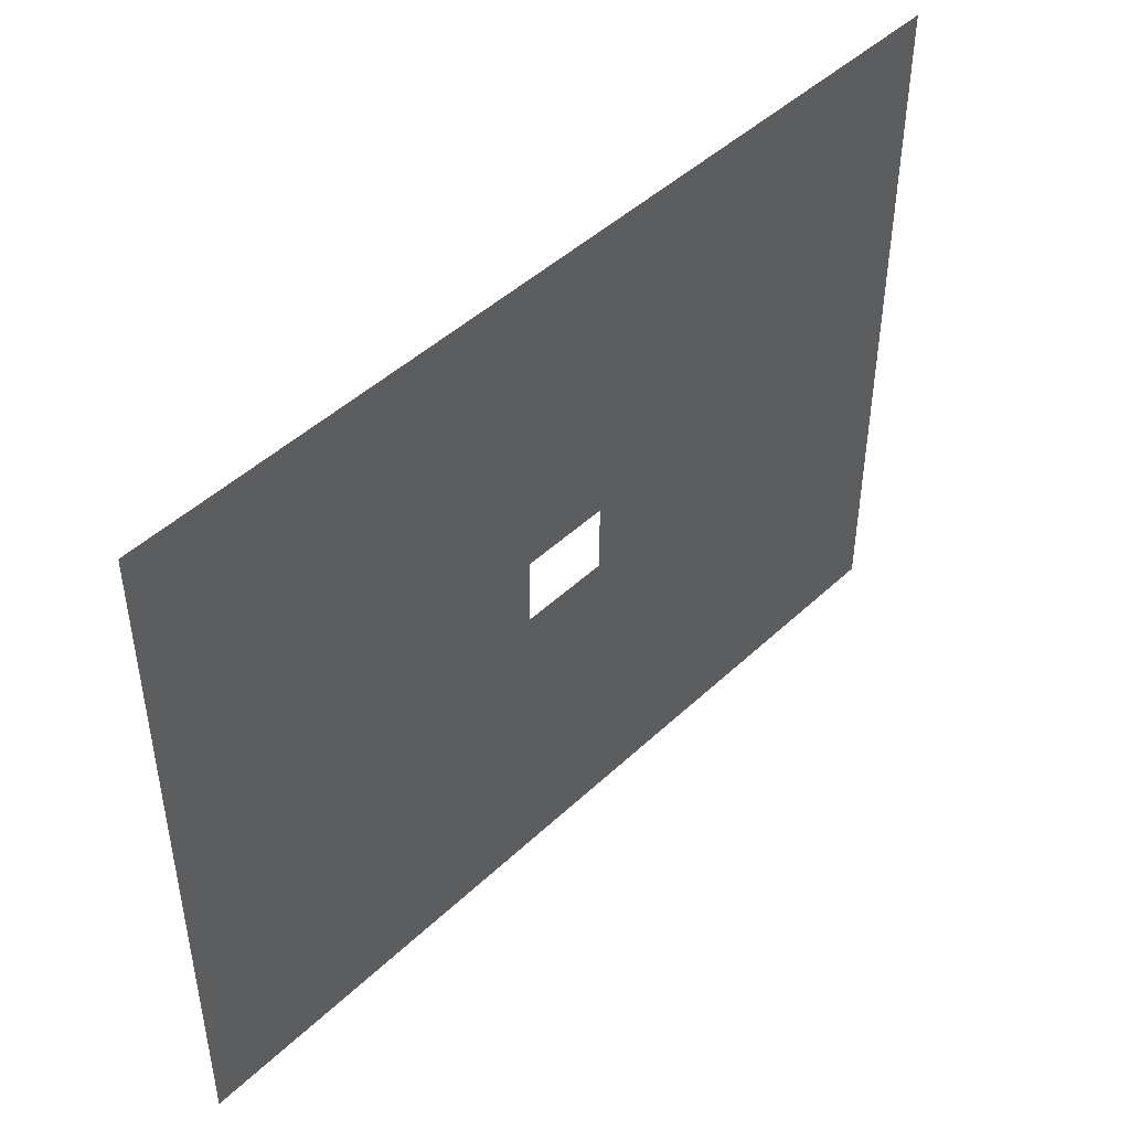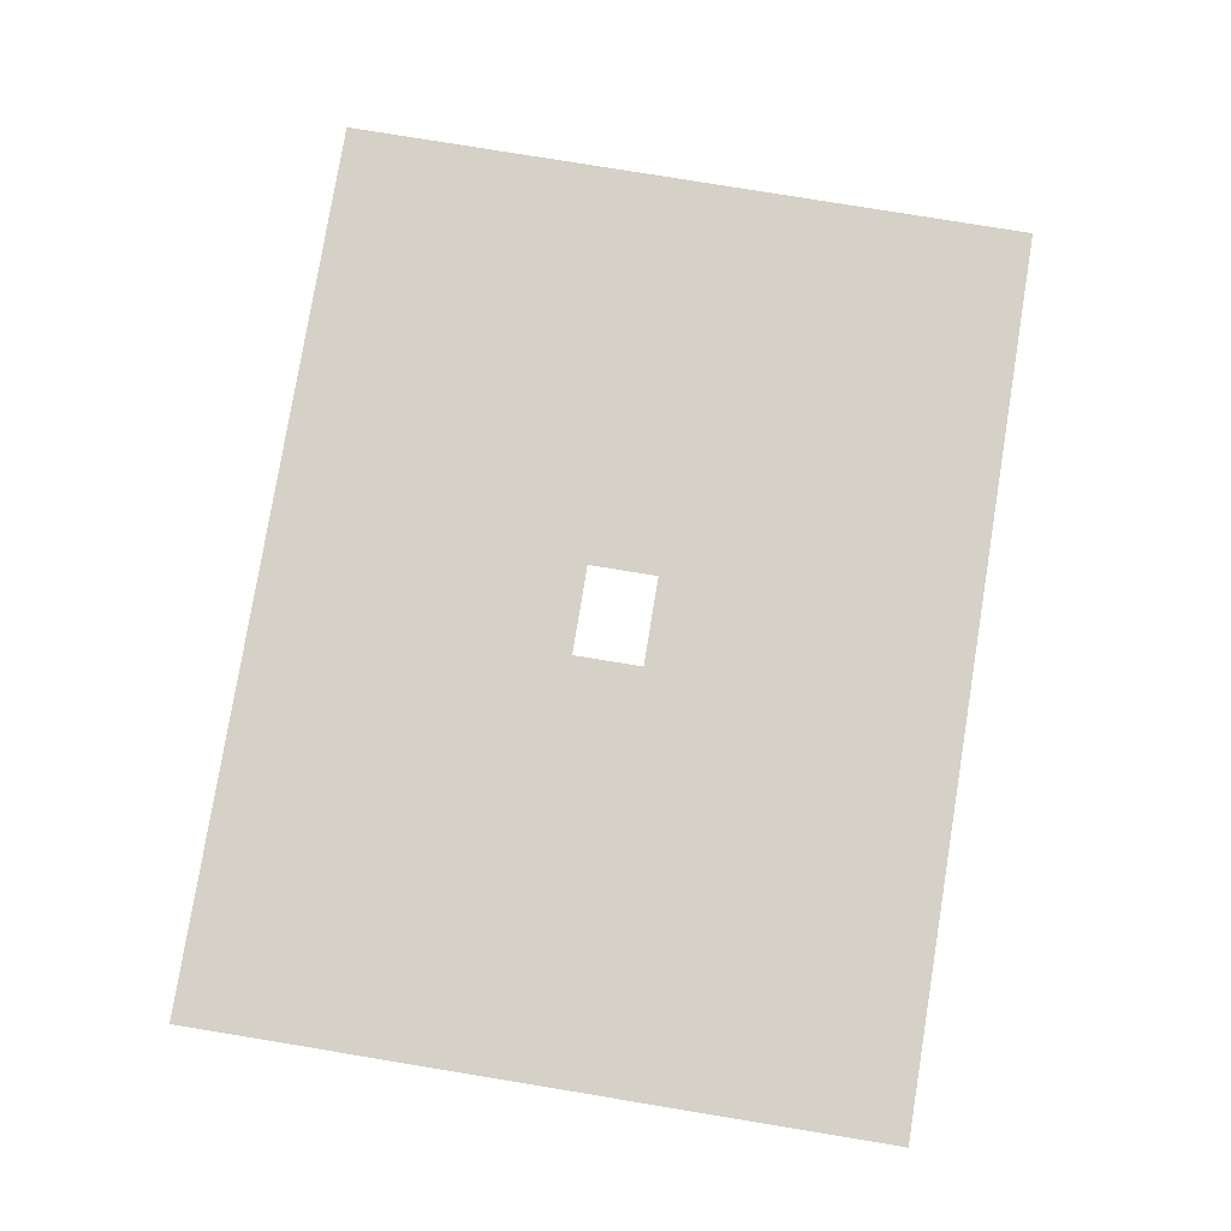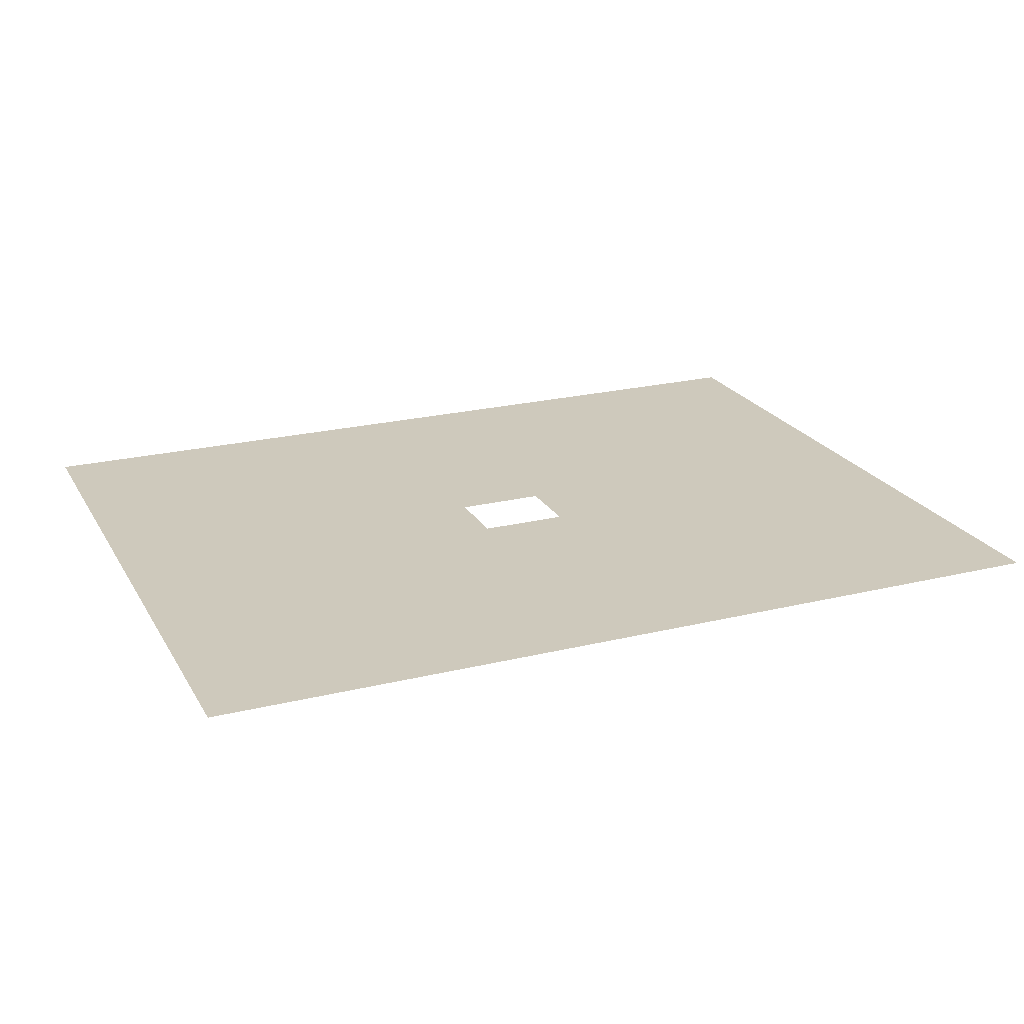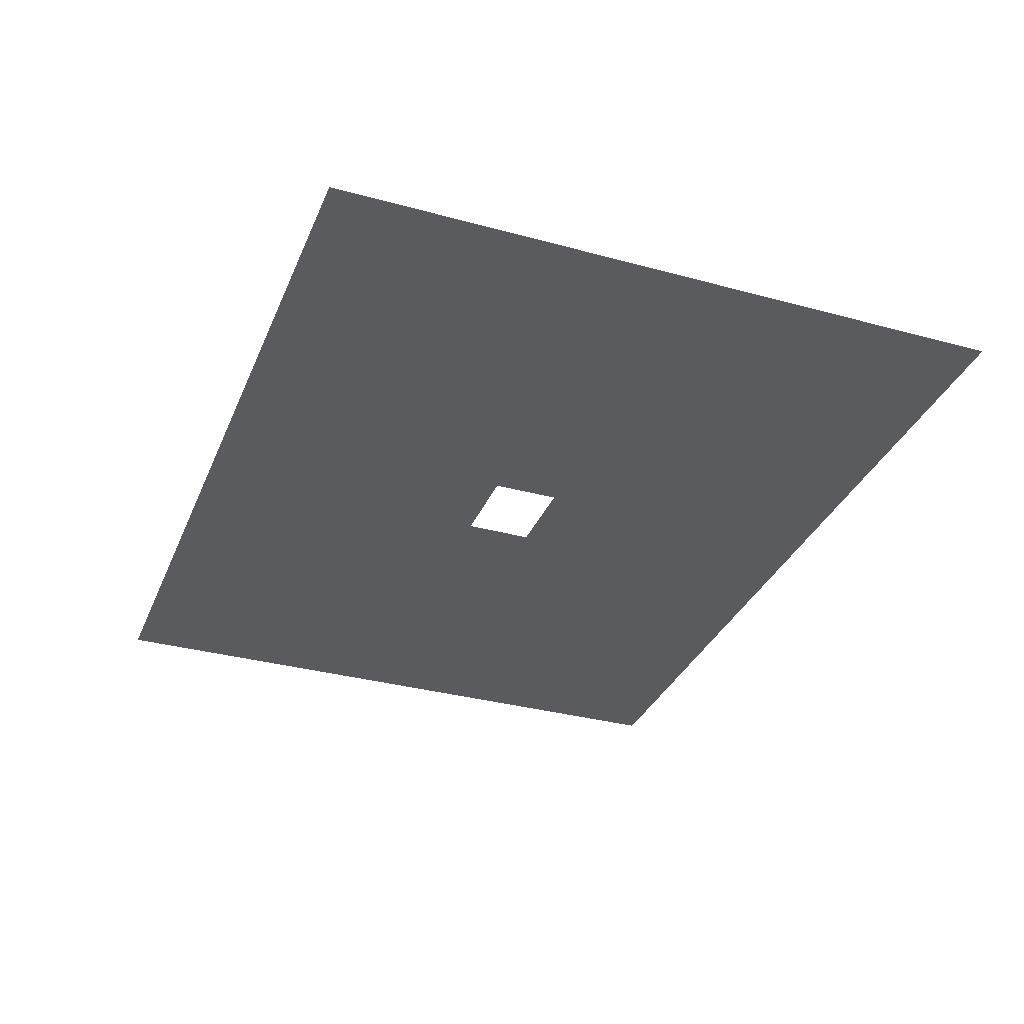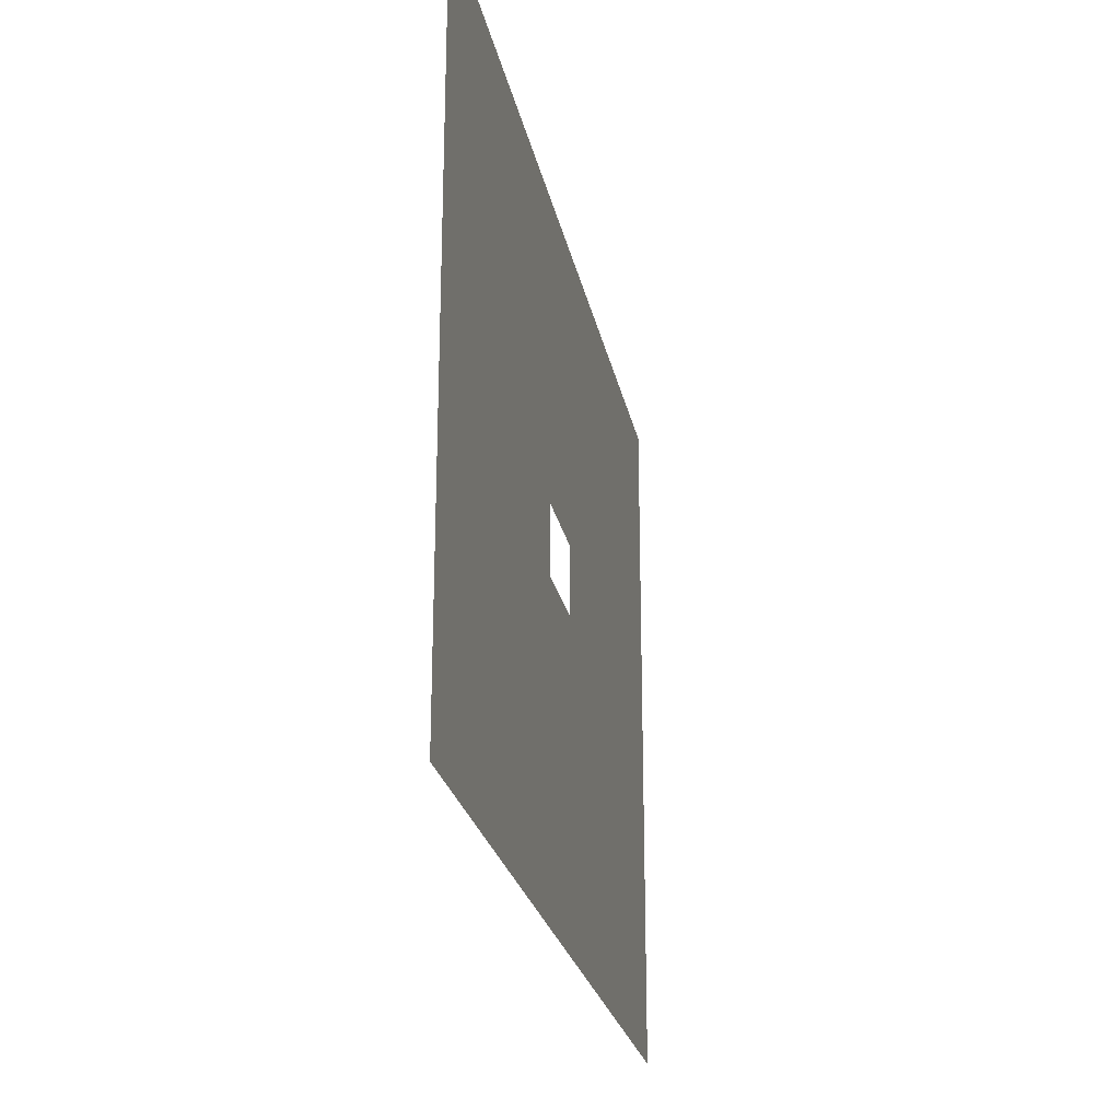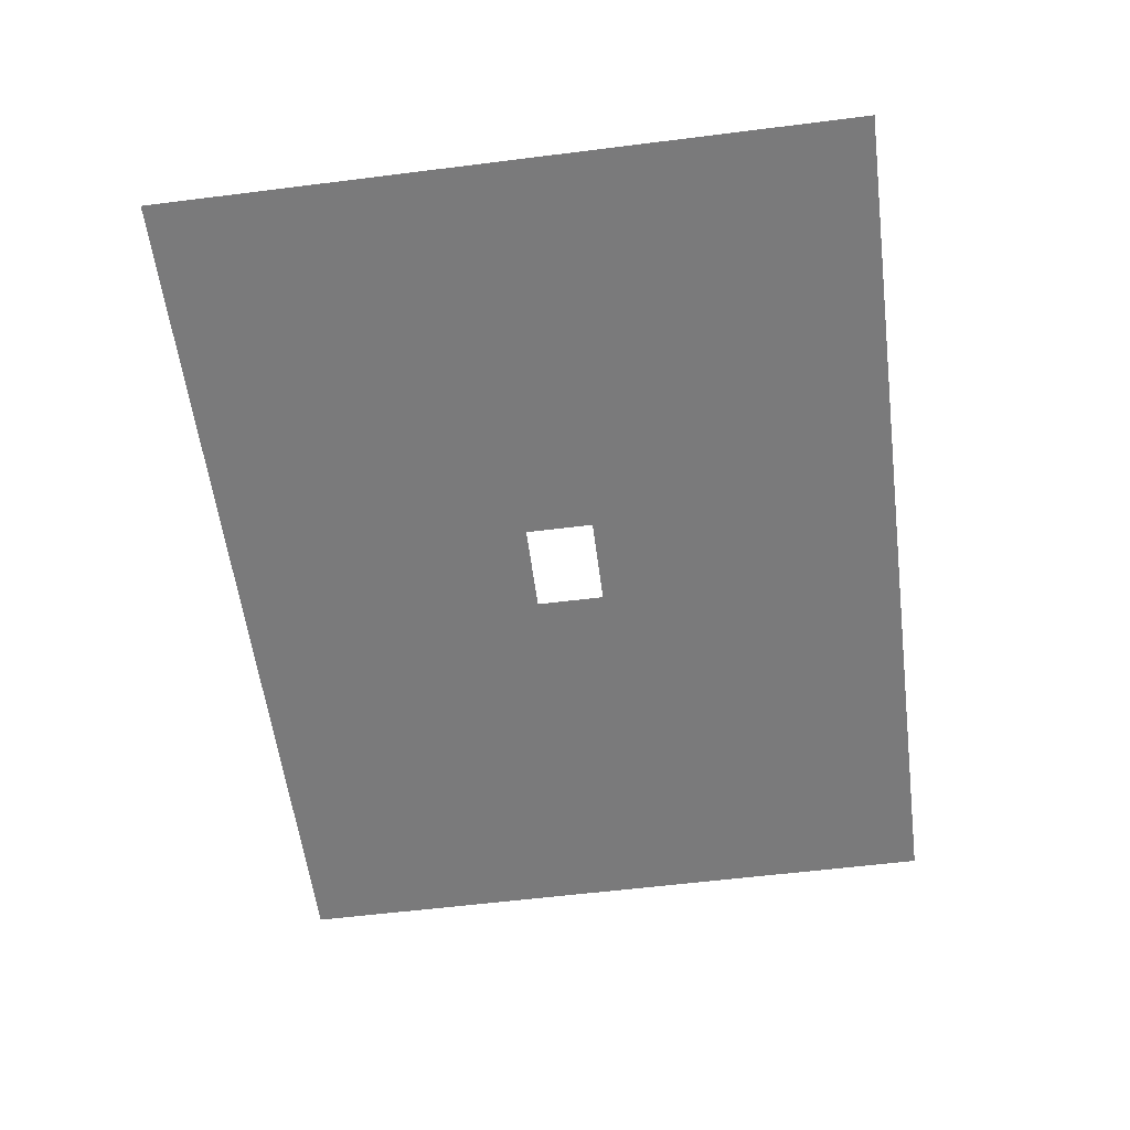
<metadata>
{"format":"obj","ext":"obj","renderer":"f3d","projection":"perspective","resolution":1024,"background":"white","views":[{"elev":46.1,"azim":133.0,"up":"+Y"},{"elev":79.1,"azim":99.3,"up":"+Z"},{"elev":22.4,"azim":-22.9,"up":"+Z"},{"elev":-33.4,"azim":69.5,"up":"+Z"},{"elev":-24.4,"azim":-78.9,"up":"+Y"},{"elev":-58.1,"azim":97.4,"up":"+Z"}]}
</metadata>
<code>
o Plane
v 1 -0.7727 0
v -1 -0.7727 0
v 10 -7.727 0
v -10 -7.727 0
v 10 7.727 0
v 1 0.7727 0
v -10 7.727 0
v -1 0.7727 0
f 2 1 3 4
f 3 1 6 5
f 5 6 8 7
f 4 7 8 2

</code>
